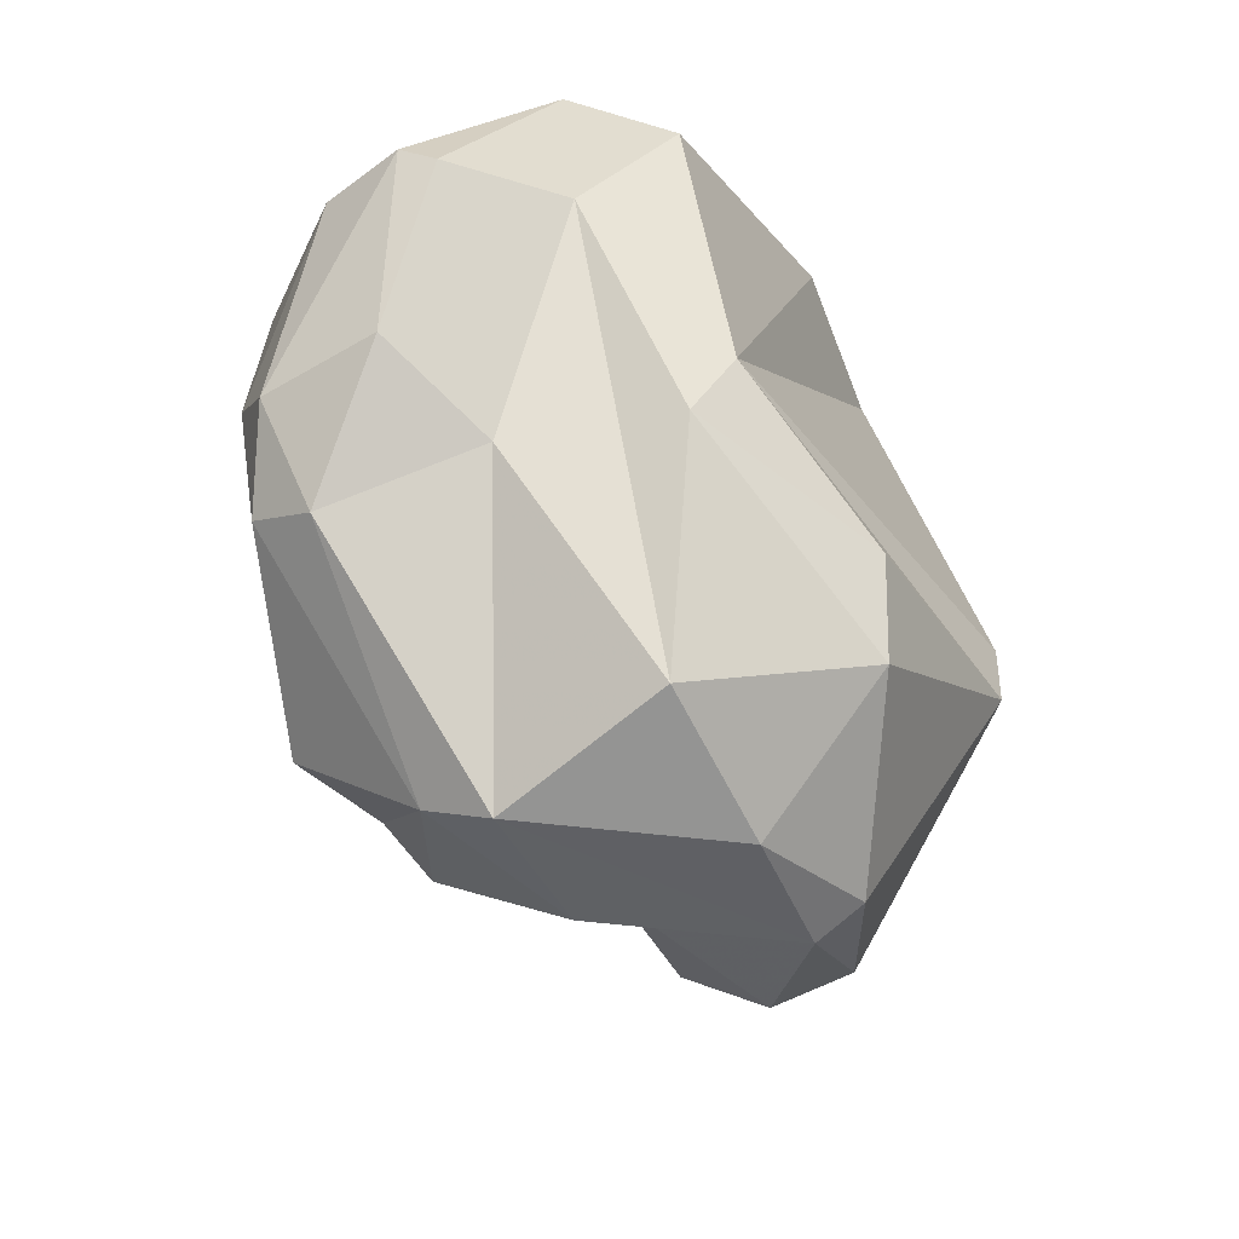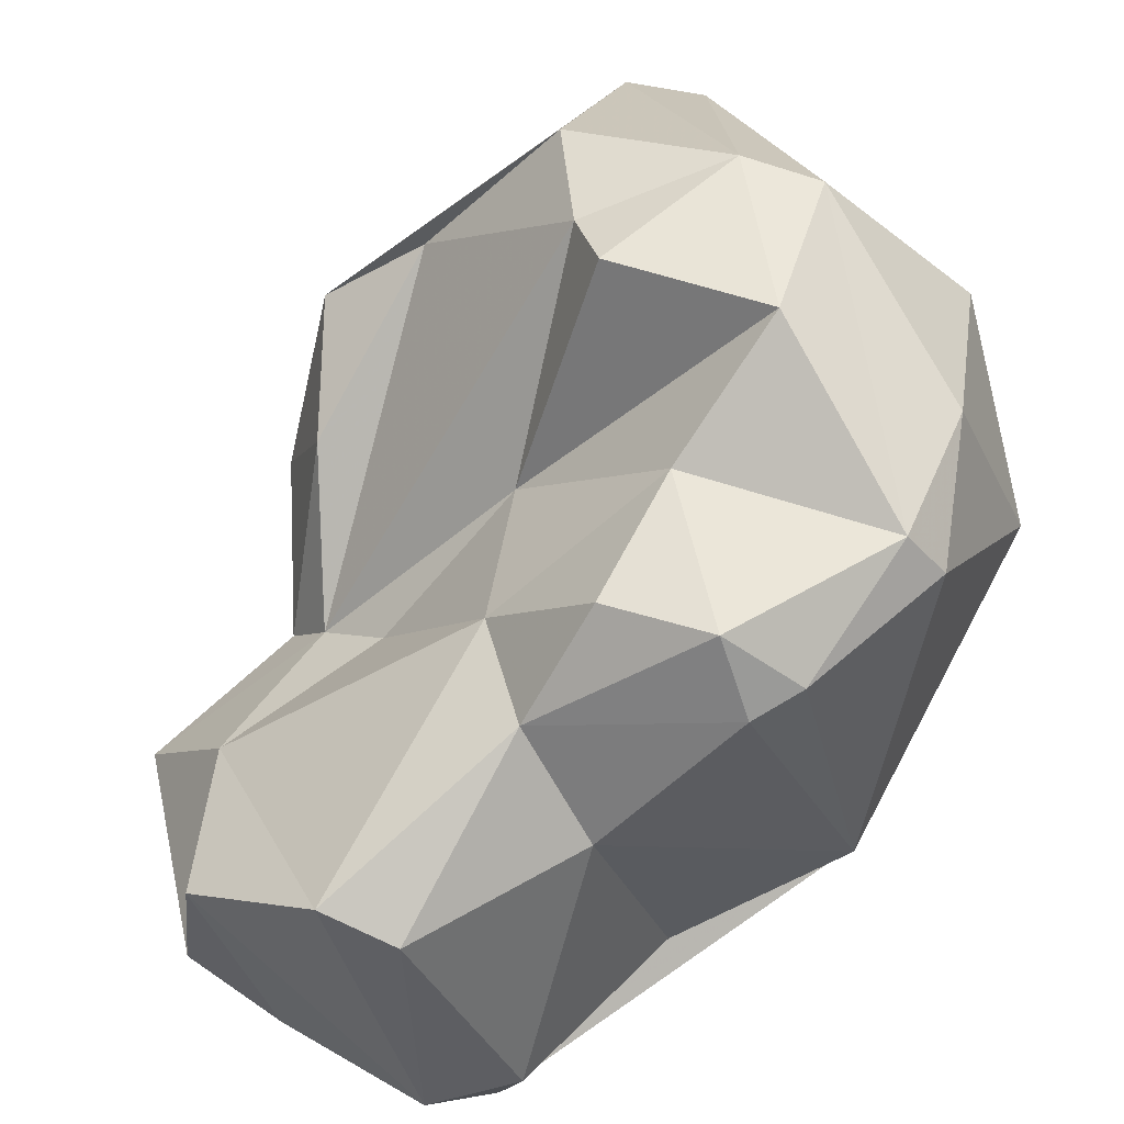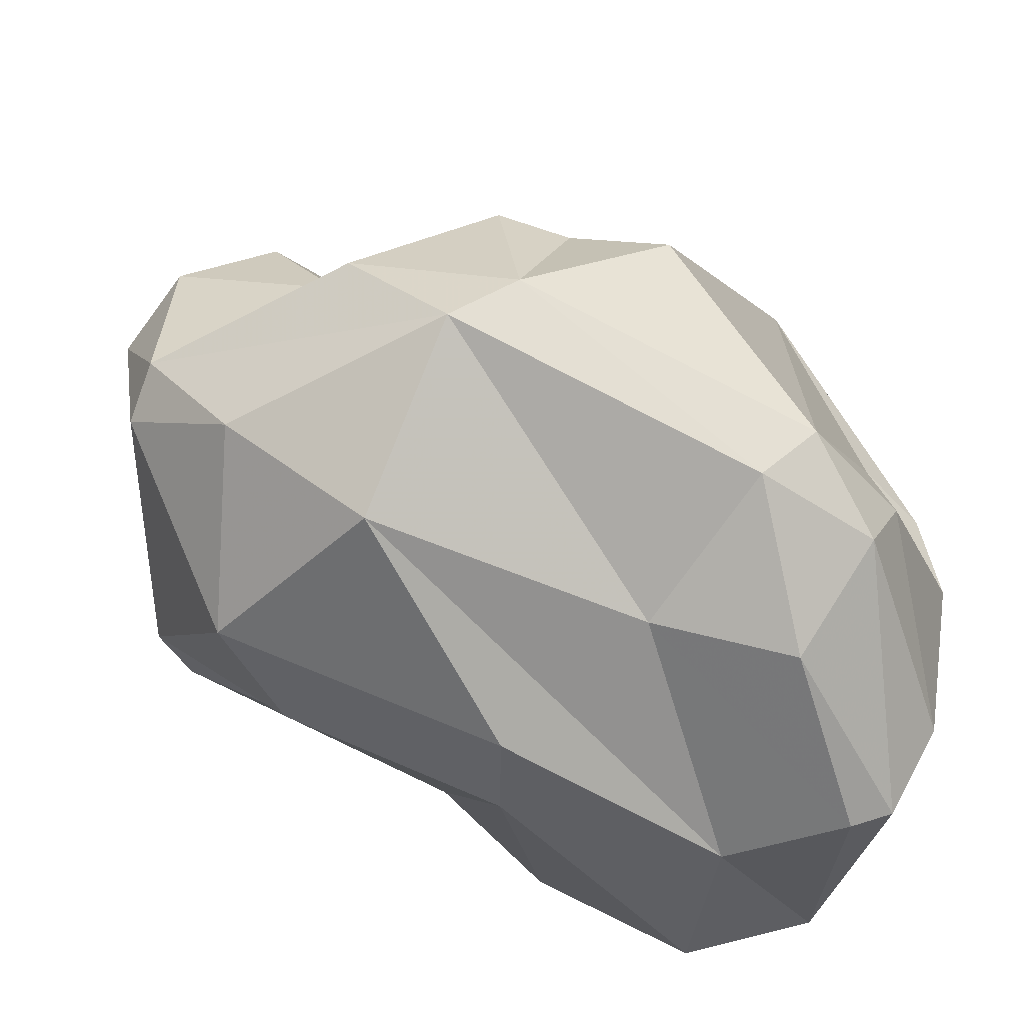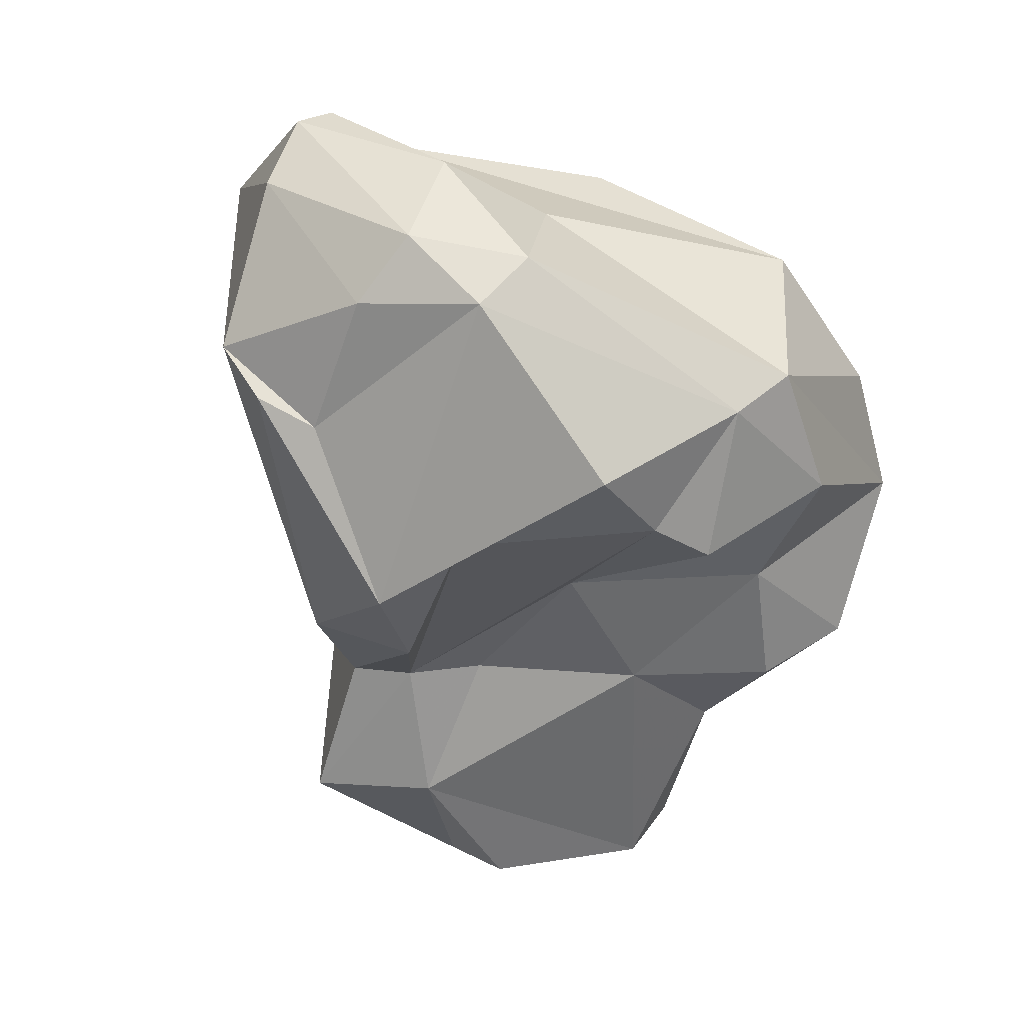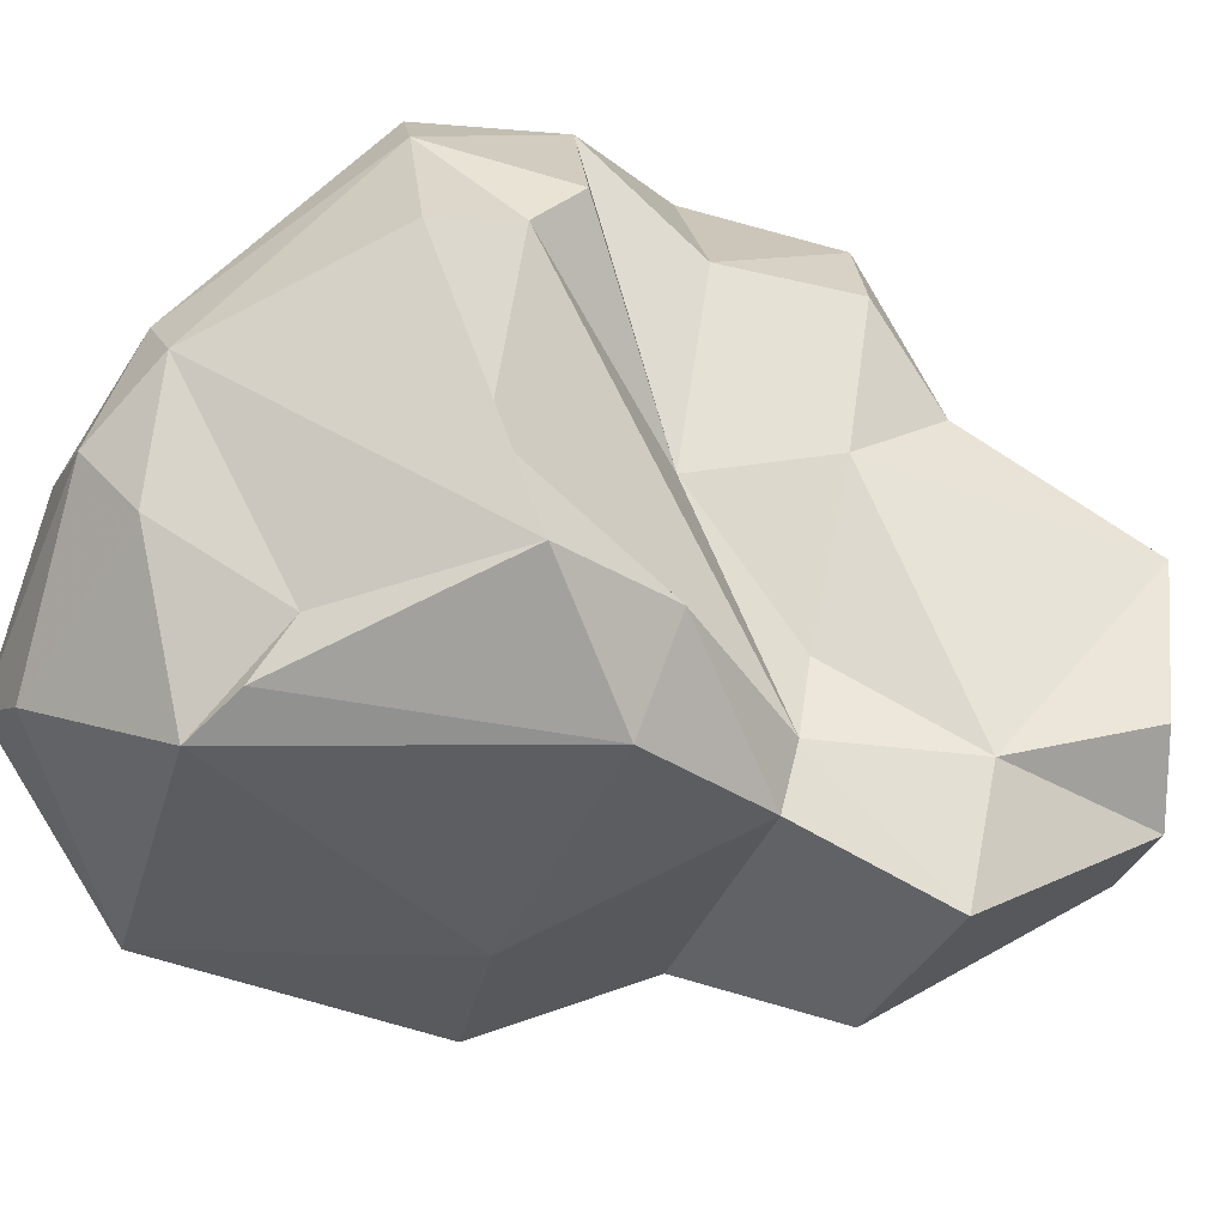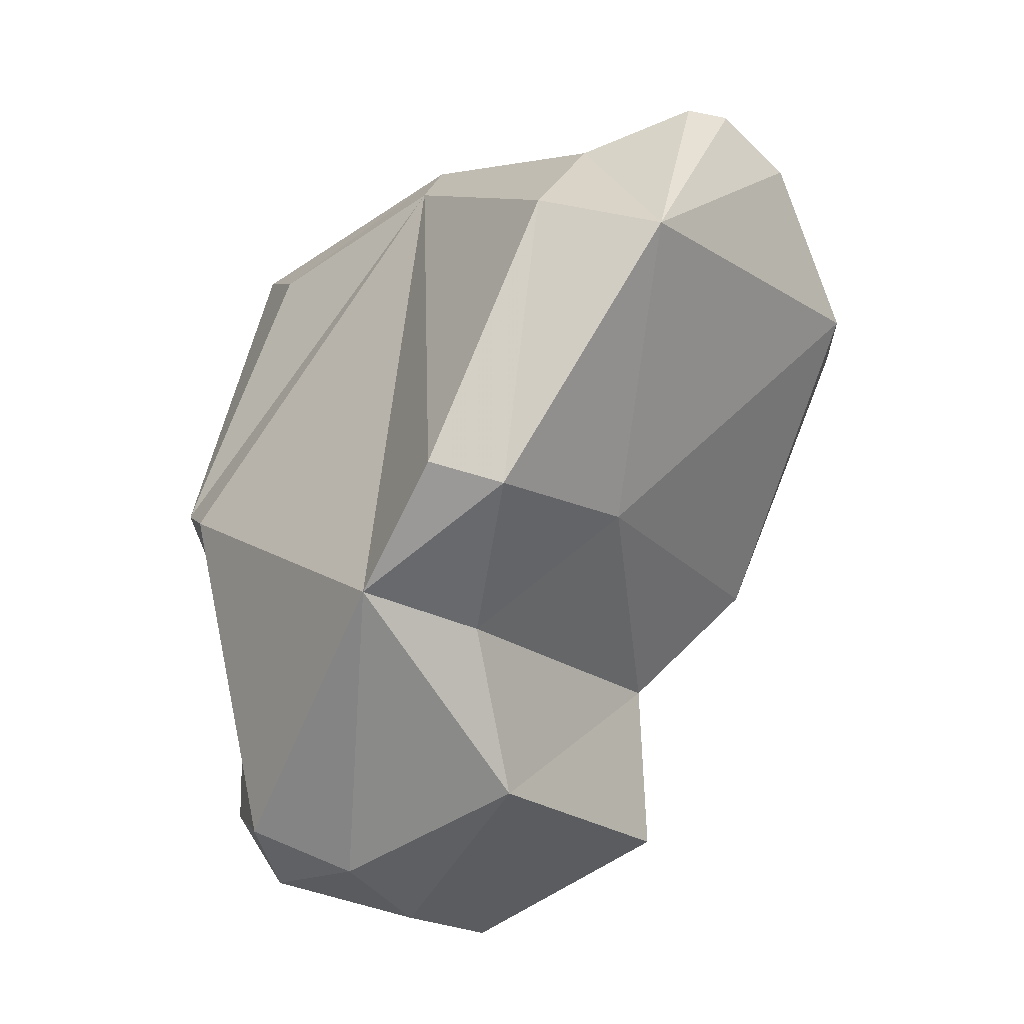
<metadata>
{"format":"obj","ext":"obj","renderer":"f3d","projection":"perspective","resolution":1024,"background":"white","views":[{"elev":51.5,"azim":-149.6,"up":"+Z"},{"elev":46.6,"azim":-135.6,"up":"+Y"},{"elev":36.6,"azim":-12.1,"up":"+Y"},{"elev":13.7,"azim":148.0,"up":"+Z"},{"elev":22.9,"azim":106.1,"up":"+Y"},{"elev":12.3,"azim":12.9,"up":"+Z"}]}
</metadata>
<code>
v 150.4 282.3 73.31
v 150.1 282.9 77.55
v 150.4 274.5 75.66
v 150.9 281.7 72.13
v 152 283.6 72.22
v 151.1 273.3 75.77
v 152.9 272.1 72.08
v 152.2 284.5 80.43
v 150.8 284.1 76.87
v 155.7 284.3 74.68
v 151.4 279.8 82.4
v 153 278.1 69.47
v 154.3 277.6 64.73
v 157.6 276 85.72
v 152.8 271.7 66.96
v 155.6 287 77.95
v 154.2 271.1 65.13
v 155 280.8 69.18
v 152.9 277.2 82.75
v 157.1 269.1 66.49
v 156 278.3 63.84
v 154 269.4 67.37
v 158.1 267.2 75.49
v 154.6 283.4 71.19
v 157.6 278.4 86.18
v 159.8 276 63.16
v 154.9 284 84.09
v 157.8 280.8 70.88
v 158.4 271.1 64.37
v 160.2 280.8 74.24
v 157.4 287.5 81.42
v 159.2 287.7 80.6
v 159.6 286.9 76.41
v 162.9 274.6 87.15
v 160 273.4 63.11
v 160.1 266.9 79.33
v 162 268.6 69.45
v 161.4 277.3 70.89
v 162.2 266.8 78.84
v 161.2 286.6 77.26
v 162.4 270.3 86.12
v 161.3 281 85.55
v 162.5 276 66.54
v 163.3 276.2 70.66
v 165.2 273.5 66.49
v 164.7 270.7 77.2
v 161 268.7 74.21
v 165.7 283.5 76.75
v 163.3 287.1 78.92
v 164 284.4 84.86
v 164.6 275 70.73
v 165.7 284.5 83.72
v 165.4 279.9 72.63
v 164.5 280.7 87.18
v 165.7 276.2 88.34
v 166.8 276.2 88.13
v 167.4 281.9 74.94
v 166.7 282.5 85.44
v 167.2 277.5 73.23
v 168.3 277.2 86.5
v 167.9 281.8 83.57
v 165.9 270.2 85.59
v 168.5 280.2 79.88
v 169.7 279 80.67
v 170.1 277.6 81.97
g foo
f 20 22 17
f 29 20 17
f 17 22 15
f 26 29 17
f 35 29 26
f 21 17 13
f 17 15 13
f 26 17 21
f 37 23 20
f 20 23 22
f 37 20 29
f 22 7 15
f 45 37 29
f 35 45 29
f 12 15 7
f 35 26 43
f 45 35 43
f 15 12 13
f 21 43 26
f 18 13 12
f 13 18 21
f 18 28 21
f 28 43 21
f 23 37 47
f 22 23 6
f 6 7 22
f 47 37 51
f 37 45 51
f 7 6 3
f 12 7 3
f 12 3 4
f 45 44 51
f 38 44 43
f 45 43 44
f 4 3 1
f 12 4 18
f 43 28 38
f 5 4 1
f 24 18 5
f 18 4 5
f 28 18 24
f 39 36 23
f 39 23 47
f 39 47 46
f 14 23 36
f 6 23 14
f 46 47 51
f 46 51 59
f 3 6 14
f 2 1 3
f 44 38 30
f 44 53 51
f 59 51 53
f 28 30 38
f 2 9 1
f 10 30 28
f 1 9 5
f 5 9 10
f 24 5 10
f 28 24 10
f 39 41 36
f 65 46 59
f 14 19 3
f 19 11 3
f 64 65 59
f 11 2 3
f 11 8 2
f 53 57 59
f 57 64 59
f 44 30 40
f 44 48 53
f 9 2 8
f 9 16 10
f 40 30 33
f 48 44 40
f 57 53 48
f 33 30 16
f 30 10 16
f 39 62 41
f 46 62 39
f 36 41 14
f 65 62 46
f 19 14 25
f 25 11 19
f 27 11 25
f 8 11 27
f 57 63 64
f 31 8 27
f 8 31 9
f 9 31 16
f 16 31 32
f 16 32 33
f 40 33 32
f 49 57 48
f 32 49 40
f 48 40 49
f 34 41 62
f 14 41 34
f 55 34 62
f 55 62 56
f 62 60 56
f 25 14 34
f 62 65 60
f 42 34 55
f 27 25 34
f 42 27 34
f 61 60 65
f 65 64 63
f 65 63 61
f 31 27 42
f 50 31 42
f 50 32 31
f 50 52 32
f 61 63 52
f 52 49 32
f 57 52 63
f 57 49 52
f 54 42 55
f 54 55 56
f 58 54 56
f 58 56 60
f 60 61 58
f 50 42 54
f 50 54 58
f 52 50 58
f 52 58 61
g

</code>
